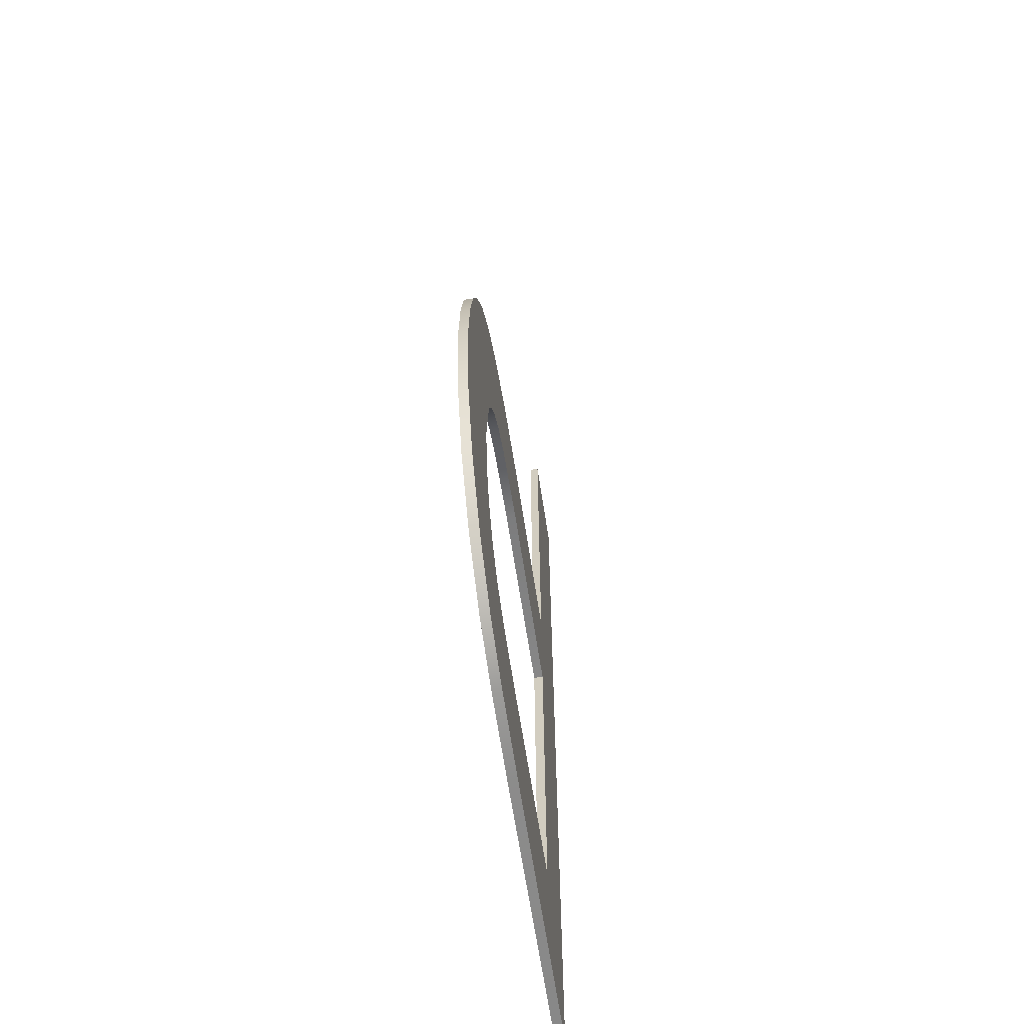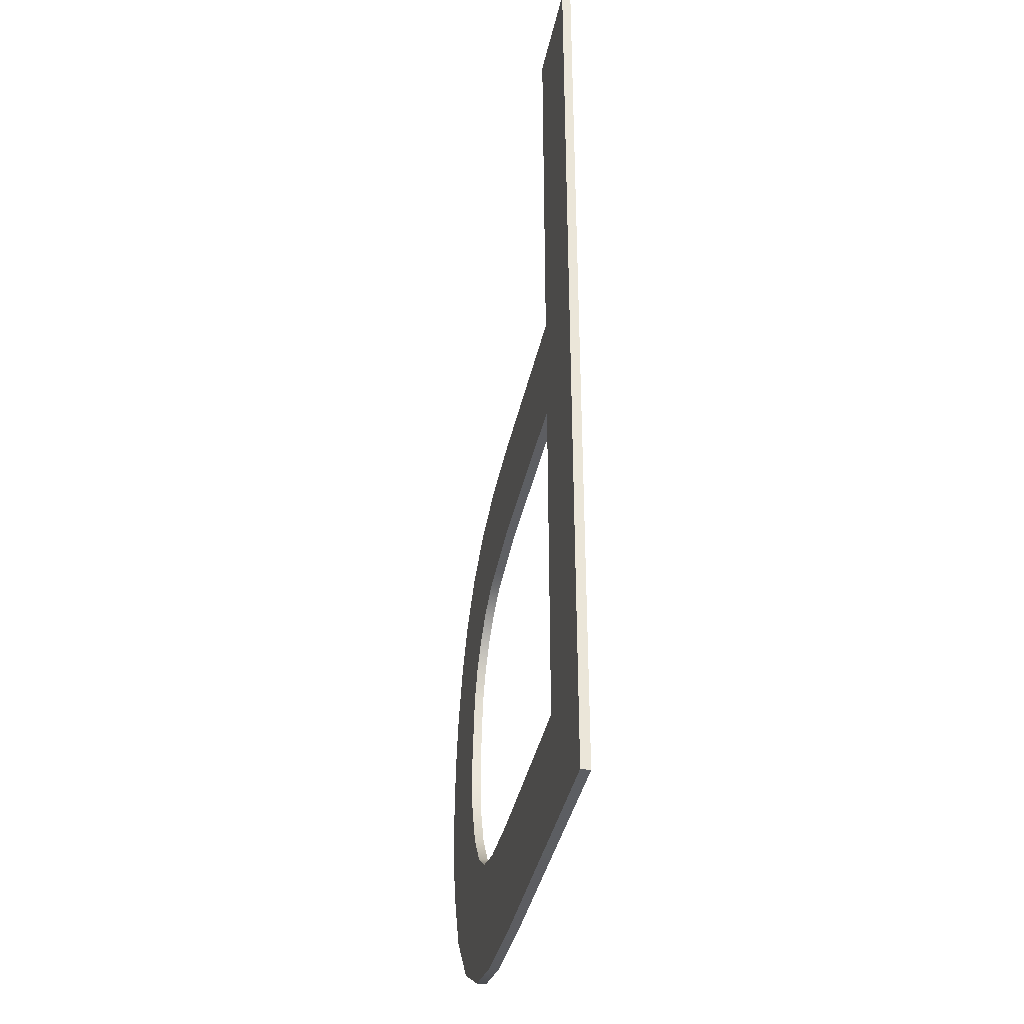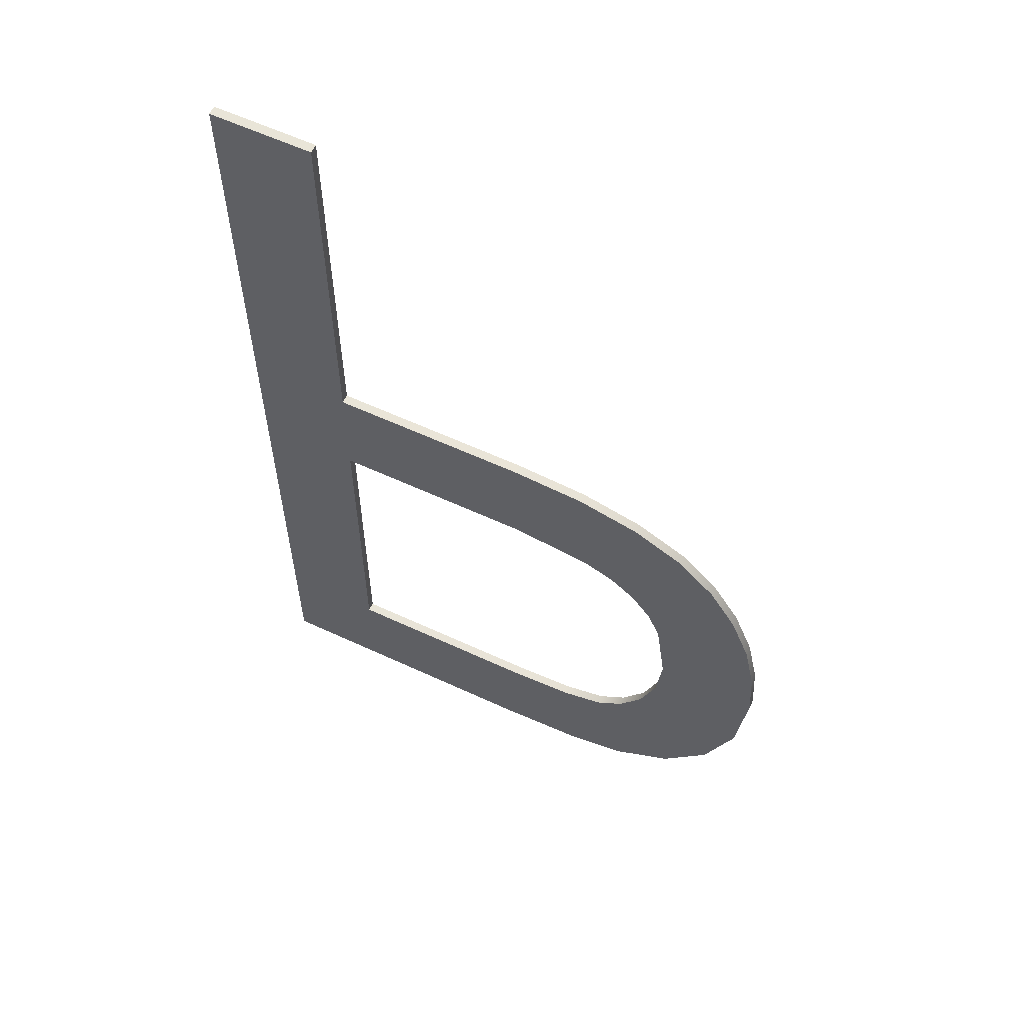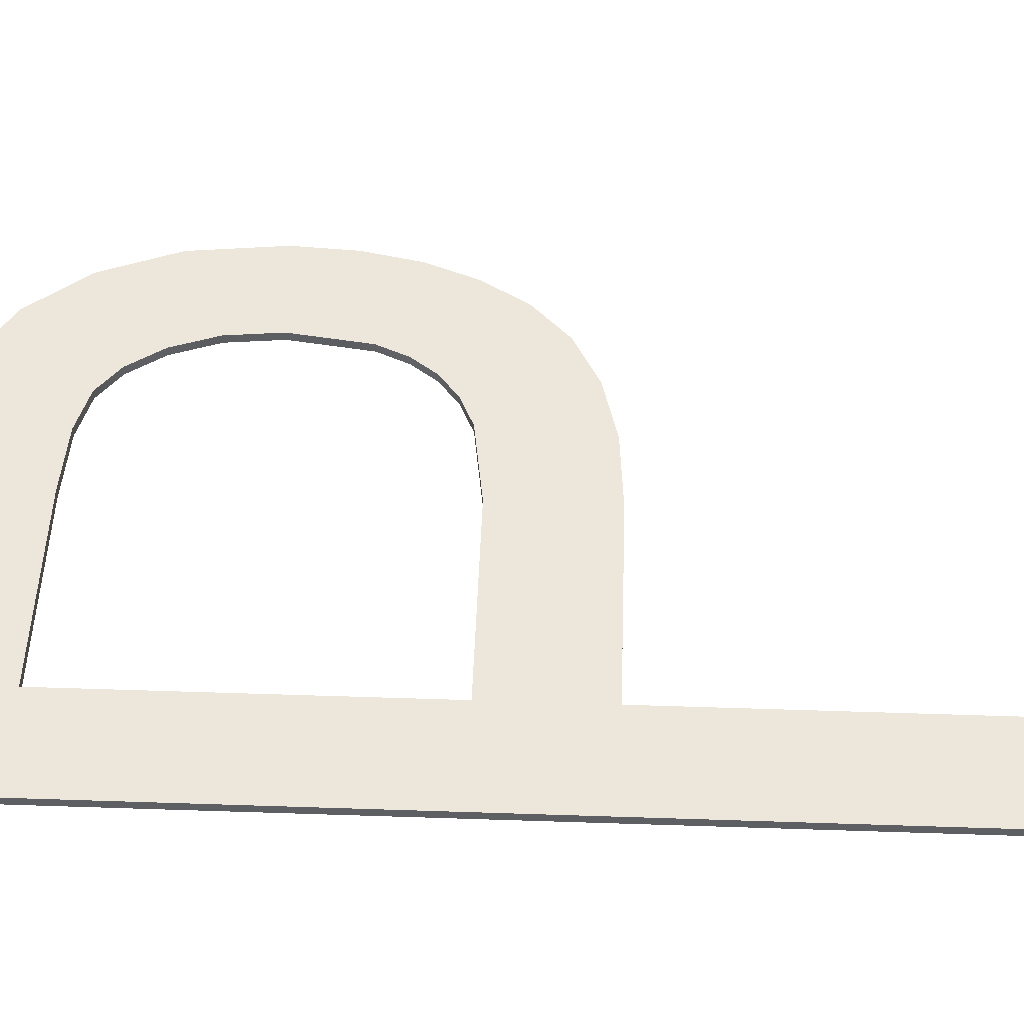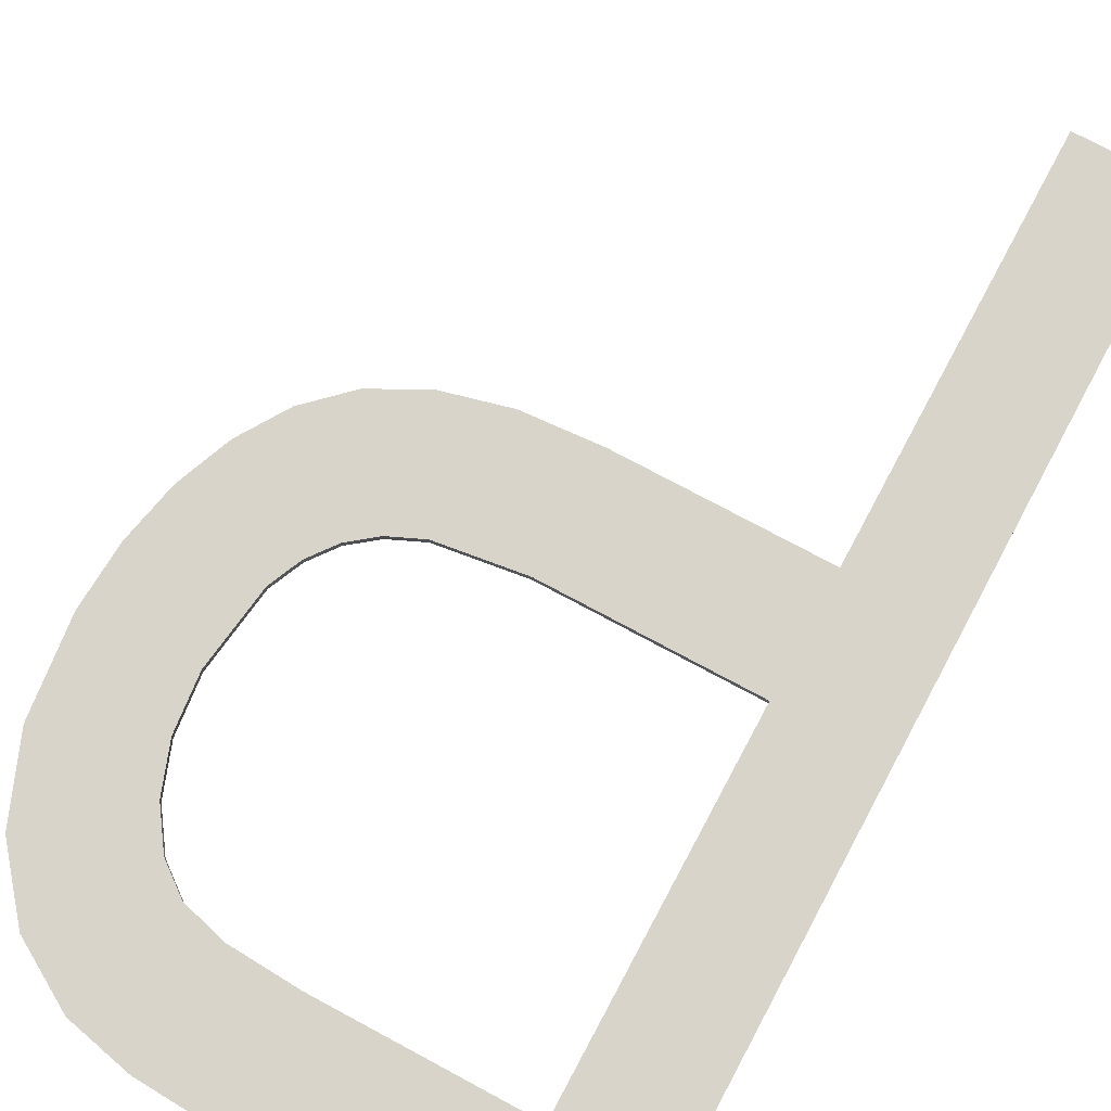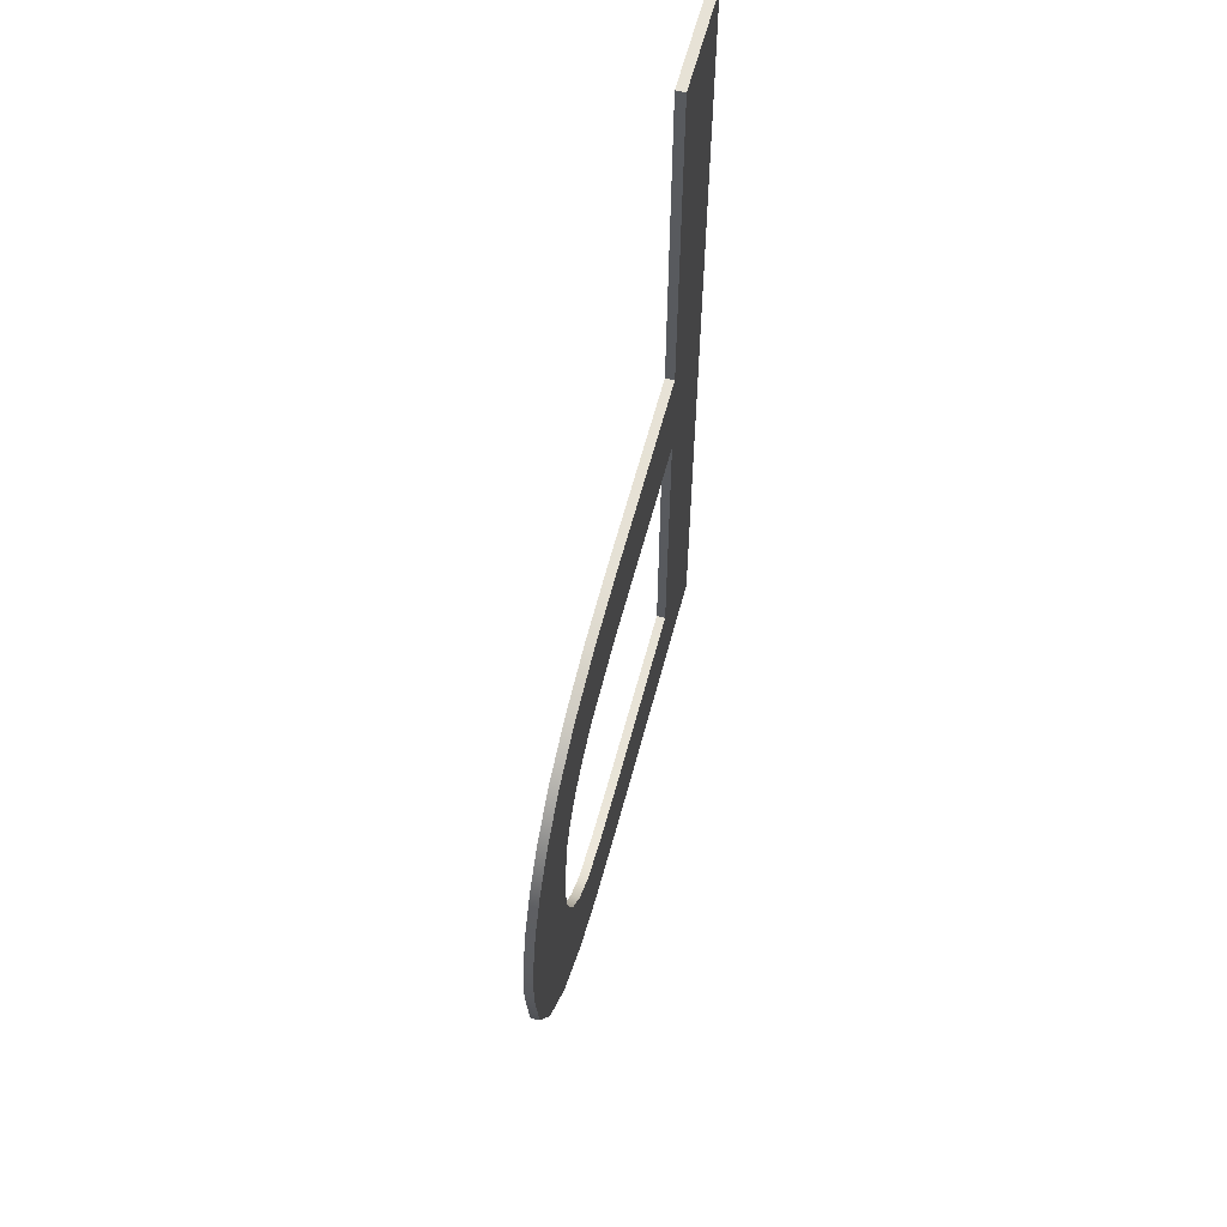
<metadata>
{"format":"obj","ext":"obj","renderer":"f3d","projection":"perspective","resolution":1024,"background":"white","views":[{"elev":-62.6,"azim":98.6,"up":"+Z"},{"elev":-38.0,"azim":-101.6,"up":"+Z"},{"elev":59.7,"azim":25.5,"up":"+Z"},{"elev":50.3,"azim":-87.9,"up":"+Y"},{"elev":75.7,"azim":-151.8,"up":"+Y"},{"elev":63.0,"azim":105.0,"up":"+Z"}]}
</metadata>
<code>
o mesh149/mesh149-geometry#mesh149-geometry
v 0.4025 -0.211 0.01621
v 0.4077 -0.211 0.02214
v 0.4077 -0.211 0.0401
v 0.4174 -0.211 0.01621
v 0.4077 -0.2106 0.0401
v 0.4077 -0.211 0.06645
v 0.4025 -0.2106 0.01621
v 0.4179 -0.211 0.02214
v 0.4077 -0.2106 0.02214
v 0.418 -0.211 0.0401
v 0.4025 -0.211 0.06645
v 0.4077 -0.211 0.04602
v 0.4174 -0.2106 0.01621
v 0.422 -0.211 0.01645
v 0.4179 -0.2106 0.02214
v 0.418 -0.2106 0.0401
v 0.4077 -0.2106 0.06645
v 0.4025 -0.2106 0.06645
v 0.4214 -0.211 0.02234
v 0.4214 -0.2106 0.02234
v 0.4179 -0.2106 0.04602
v 0.4222 -0.211 0.03953
v 0.4179 -0.211 0.04602
v 0.4077 -0.2106 0.04602
v 0.422 -0.2106 0.01645
v 0.4236 -0.211 0.02293
v 0.4217 -0.2106 0.04576
v 0.4222 -0.2106 0.03953
v 0.4217 -0.211 0.04576
v 0.4252 -0.211 0.01717
v 0.4236 -0.2106 0.02293
v 0.4238 -0.211 0.03881
v 0.4249 -0.211 0.04495
v 0.4252 -0.2106 0.01717
v 0.425 -0.211 0.02405
v 0.425 -0.2106 0.02405
v 0.4249 -0.2106 0.04495
v 0.4238 -0.2106 0.03881
v 0.4283 -0.211 0.01903
v 0.4262 -0.211 0.02584
v 0.4251 -0.211 0.03782
v 0.4275 -0.2106 0.04361
v 0.4283 -0.2106 0.01903
v 0.4262 -0.2106 0.02584
v 0.4251 -0.2106 0.03782
v 0.4275 -0.211 0.04361
v 0.4307 -0.2106 0.022
v 0.4271 -0.211 0.02818
v 0.4261 -0.2106 0.03653
v 0.4261 -0.211 0.03653
v 0.4294 -0.2106 0.04174
v 0.4271 -0.2106 0.02818
v 0.4307 -0.211 0.022
v 0.4274 -0.211 0.03095
v 0.4268 -0.211 0.03496
v 0.4294 -0.211 0.04174
v 0.4268 -0.2106 0.03496
v 0.4274 -0.2106 0.03095
v 0.4323 -0.2106 0.02594
v 0.4309 -0.2106 0.03944
v 0.4309 -0.211 0.03944
v 0.4323 -0.211 0.02594
v 0.4328 -0.2106 0.03067
v 0.4319 -0.2106 0.03683
v 0.4319 -0.211 0.03683
v 0.4328 -0.211 0.03067
v 0.4326 -0.2106 0.03391
v 0.4326 -0.211 0.03391
f 1 2 3
f 2 1 4
f 3 2 1
f 4 1 2
f 2 5 3
f 3 5 2
f 6 1 3
f 3 1 6
f 7 4 1
f 1 4 7
f 2 4 8
f 8 4 2
f 5 2 9
f 9 2 5
f 5 10 3
f 3 10 5
f 1 6 11
f 11 6 1
f 6 3 12
f 12 3 6
f 4 7 13
f 13 7 4
f 11 7 1
f 1 7 11
f 8 4 14
f 14 4 8
f 15 2 8
f 8 2 15
f 2 15 9
f 9 15 2
f 7 5 9
f 9 5 7
f 10 5 16
f 16 5 10
f 10 12 3
f 3 12 10
f 17 11 6
f 6 11 17
f 12 17 6
f 6 17 12
f 7 9 13
f 13 9 7
f 13 14 4
f 4 14 13
f 7 11 18
f 18 11 7
f 8 14 19
f 19 14 8
f 8 20 15
f 15 20 8
f 13 9 15
f 15 9 13
f 7 17 5
f 5 17 7
f 5 21 16
f 16 21 5
f 16 22 10
f 10 22 16
f 12 10 23
f 23 10 12
f 11 17 18
f 18 17 11
f 17 12 24
f 24 12 17
f 14 13 25
f 25 13 14
f 17 7 18
f 18 7 17
f 19 14 26
f 26 14 19
f 20 8 19
f 19 8 20
f 25 15 20
f 20 15 25
f 13 15 25
f 25 15 13
f 5 17 24
f 24 17 5
f 21 5 24
f 24 5 21
f 16 21 27
f 27 21 16
f 22 16 28
f 28 16 22
f 29 10 22
f 22 10 29
f 23 10 29
f 29 10 23
f 21 12 23
f 23 12 21
f 12 21 24
f 24 21 12
f 25 30 14
f 14 30 25
f 26 14 30
f 30 14 26
f 31 19 26
f 26 19 31
f 19 31 20
f 20 31 19
f 25 20 31
f 31 20 25
f 23 27 21
f 21 27 23
f 16 27 28
f 28 27 16
f 28 32 22
f 22 32 28
f 29 22 33
f 33 22 29
f 27 23 29
f 29 23 27
f 30 25 34
f 34 25 30
f 26 30 35
f 35 30 26
f 26 36 31
f 31 36 26
f 25 31 34
f 34 31 25
f 28 27 37
f 37 27 28
f 32 28 38
f 38 28 32
f 33 22 32
f 32 22 33
f 37 29 33
f 33 29 37
f 29 37 27
f 27 37 29
f 34 39 30
f 30 39 34
f 35 30 40
f 40 30 35
f 36 26 35
f 35 26 36
f 34 31 36
f 36 31 34
f 28 37 38
f 38 37 28
f 38 41 32
f 32 41 38
f 33 32 41
f 41 32 33
f 33 42 37
f 37 42 33
f 39 34 43
f 43 34 39
f 40 30 39
f 39 30 40
f 40 36 35
f 35 36 40
f 34 36 44
f 44 36 34
f 38 37 45
f 45 37 38
f 41 38 45
f 45 38 41
f 33 41 46
f 46 41 33
f 42 33 46
f 46 33 42
f 45 37 42
f 42 37 45
f 34 44 43
f 43 44 34
f 47 39 43
f 43 39 47
f 40 39 48
f 48 39 40
f 36 40 44
f 44 40 36
f 49 41 45
f 45 41 49
f 46 41 50
f 50 41 46
f 46 51 42
f 42 51 46
f 45 42 49
f 49 42 45
f 43 44 52
f 52 44 43
f 39 47 53
f 53 47 39
f 43 51 47
f 47 51 43
f 48 39 54
f 54 39 48
f 48 44 40
f 40 44 48
f 41 49 50
f 50 49 41
f 46 50 55
f 55 50 46
f 51 46 56
f 56 46 51
f 43 42 51
f 51 42 43
f 49 42 57
f 57 42 49
f 44 48 52
f 52 48 44
f 43 52 58
f 58 52 43
f 59 53 47
f 47 53 59
f 56 39 53
f 53 39 56
f 47 51 60
f 60 51 47
f 54 39 46
f 46 39 54
f 54 52 48
f 48 52 54
f 57 50 49
f 49 50 57
f 50 57 55
f 55 57 50
f 46 55 54
f 54 55 46
f 46 39 56
f 56 39 46
f 61 51 56
f 56 51 61
f 43 58 42
f 42 58 43
f 57 42 58
f 58 42 57
f 52 54 58
f 58 54 52
f 53 59 62
f 62 59 53
f 47 60 59
f 59 60 47
f 56 53 61
f 61 53 56
f 51 61 60
f 60 61 51
f 58 55 57
f 57 55 58
f 55 58 54
f 54 58 55
f 63 62 59
f 59 62 63
f 61 53 62
f 62 53 61
f 59 60 64
f 64 60 59
f 65 60 61
f 61 60 65
f 62 63 66
f 66 63 62
f 59 67 63
f 63 67 59
f 61 62 65
f 65 62 61
f 60 65 64
f 64 65 60
f 59 64 67
f 67 64 59
f 67 66 63
f 63 66 67
f 68 62 66
f 66 62 68
f 65 62 68
f 68 62 65
f 68 64 65
f 65 64 68
f 64 68 67
f 67 68 64
f 66 67 68
f 68 67 66

</code>
